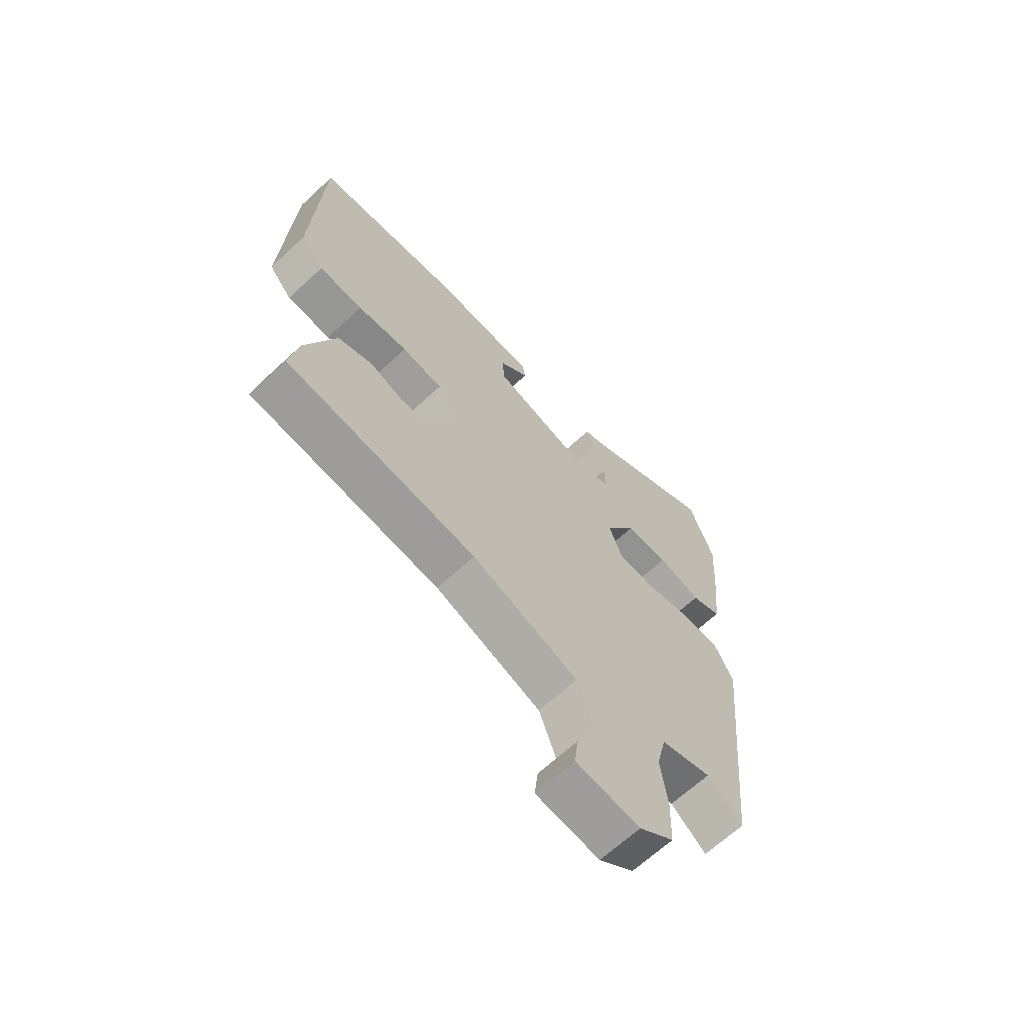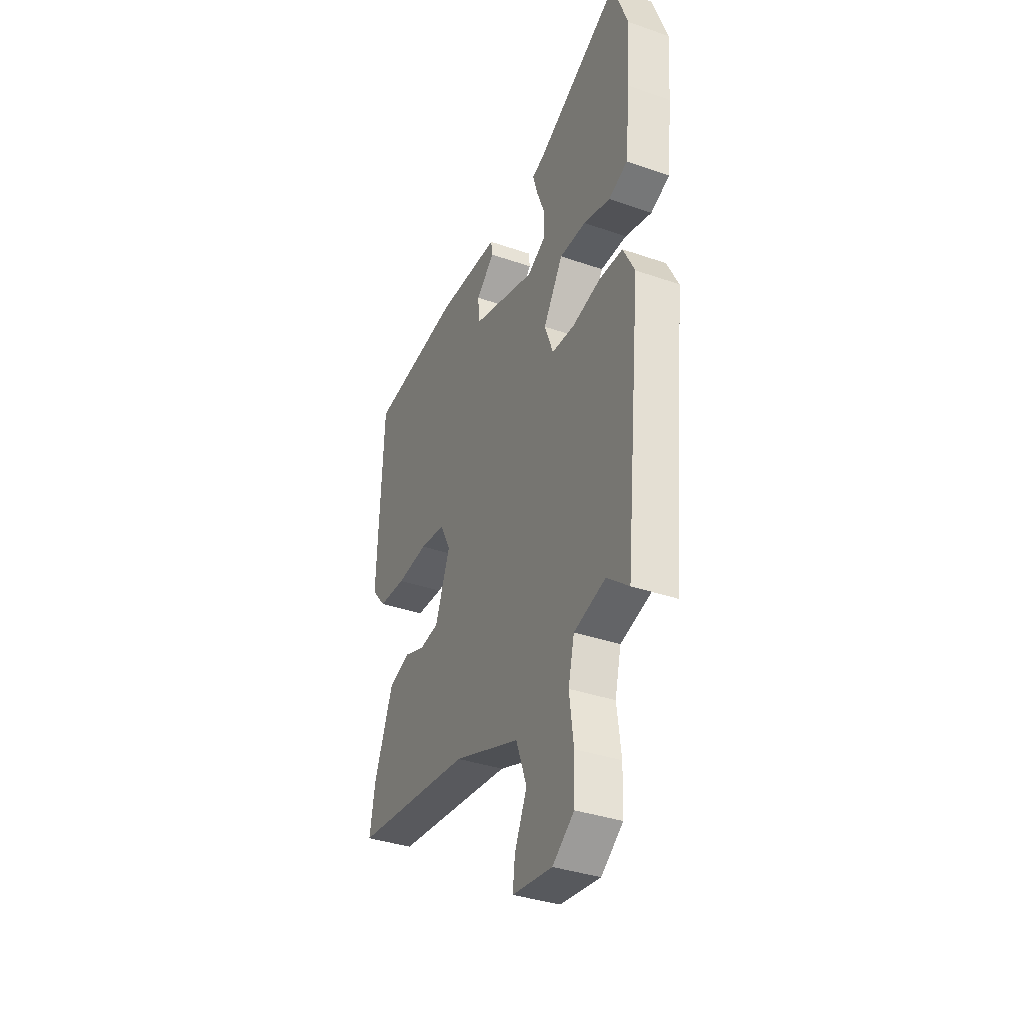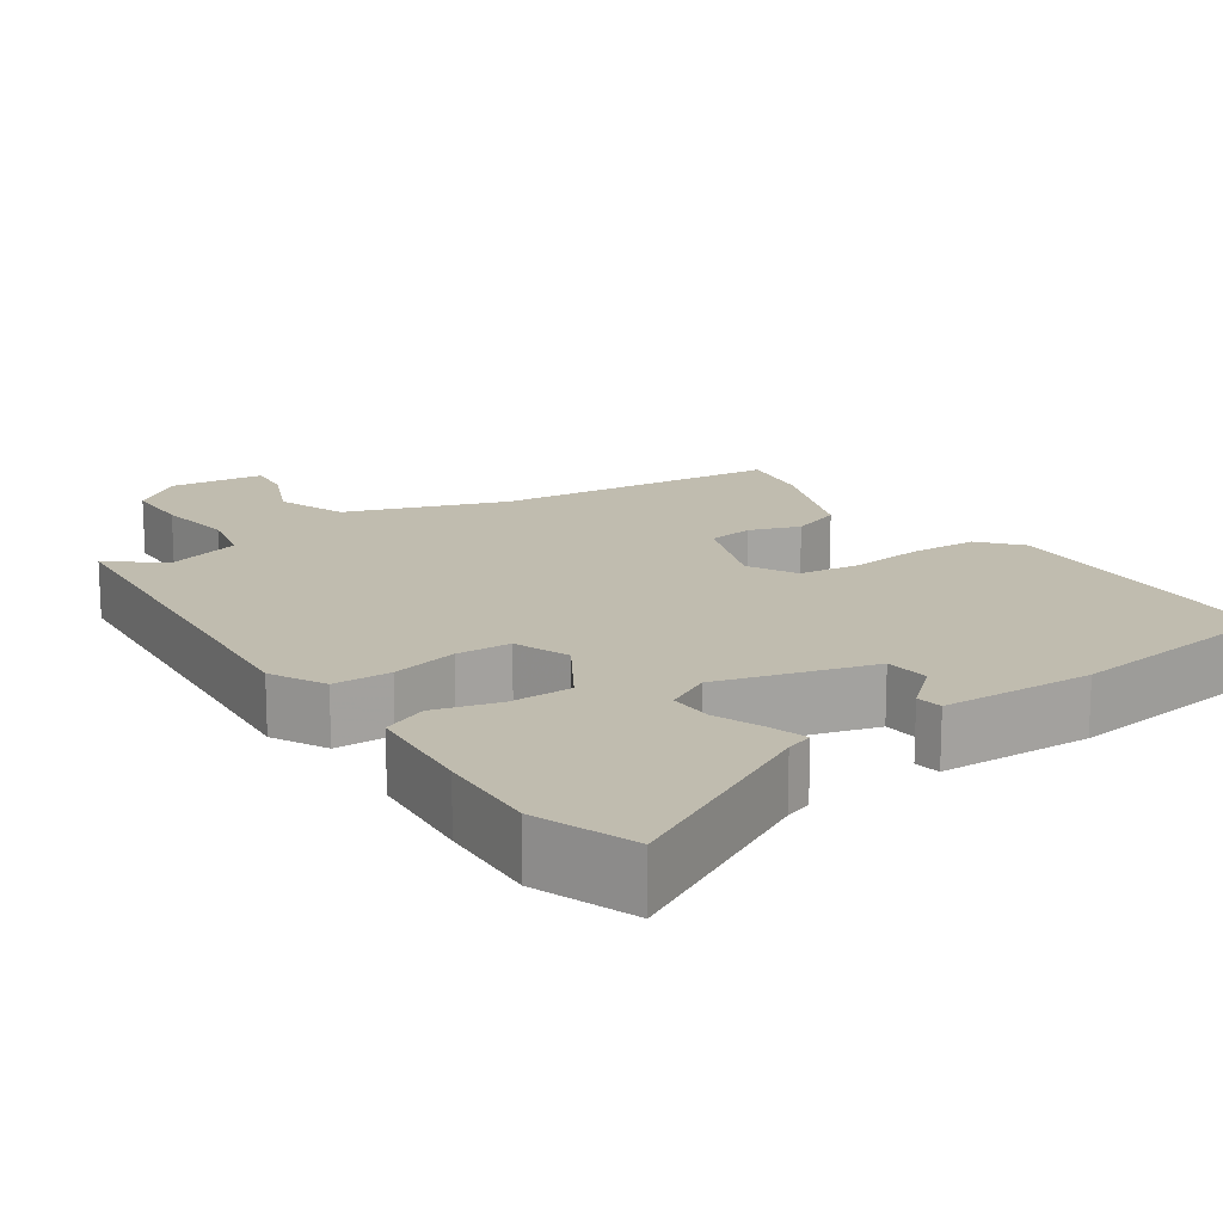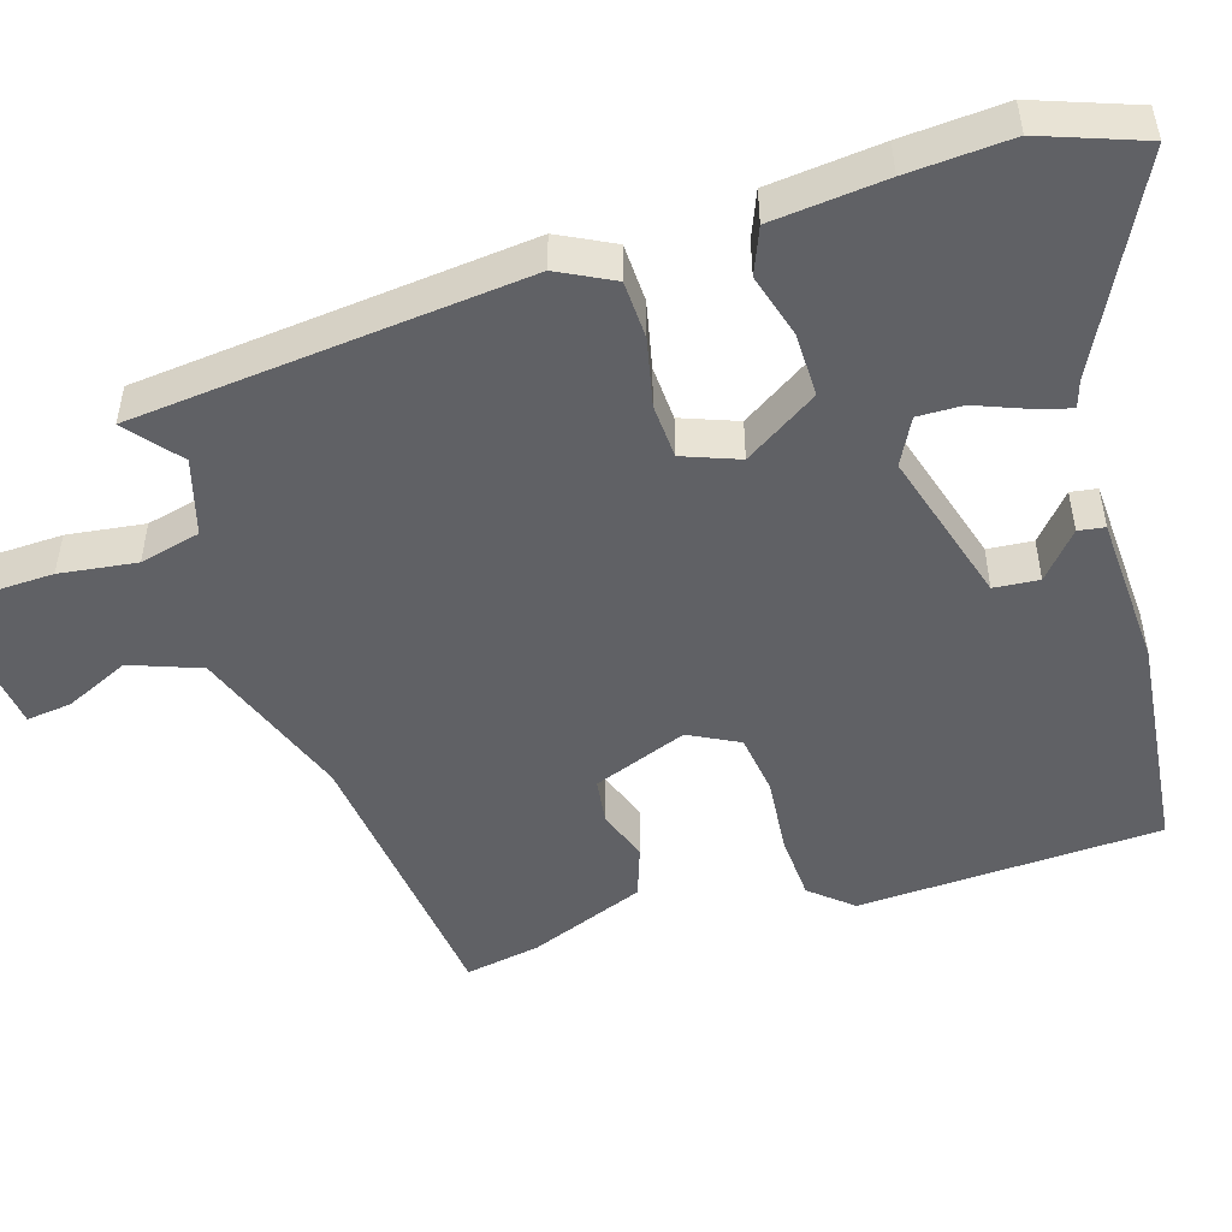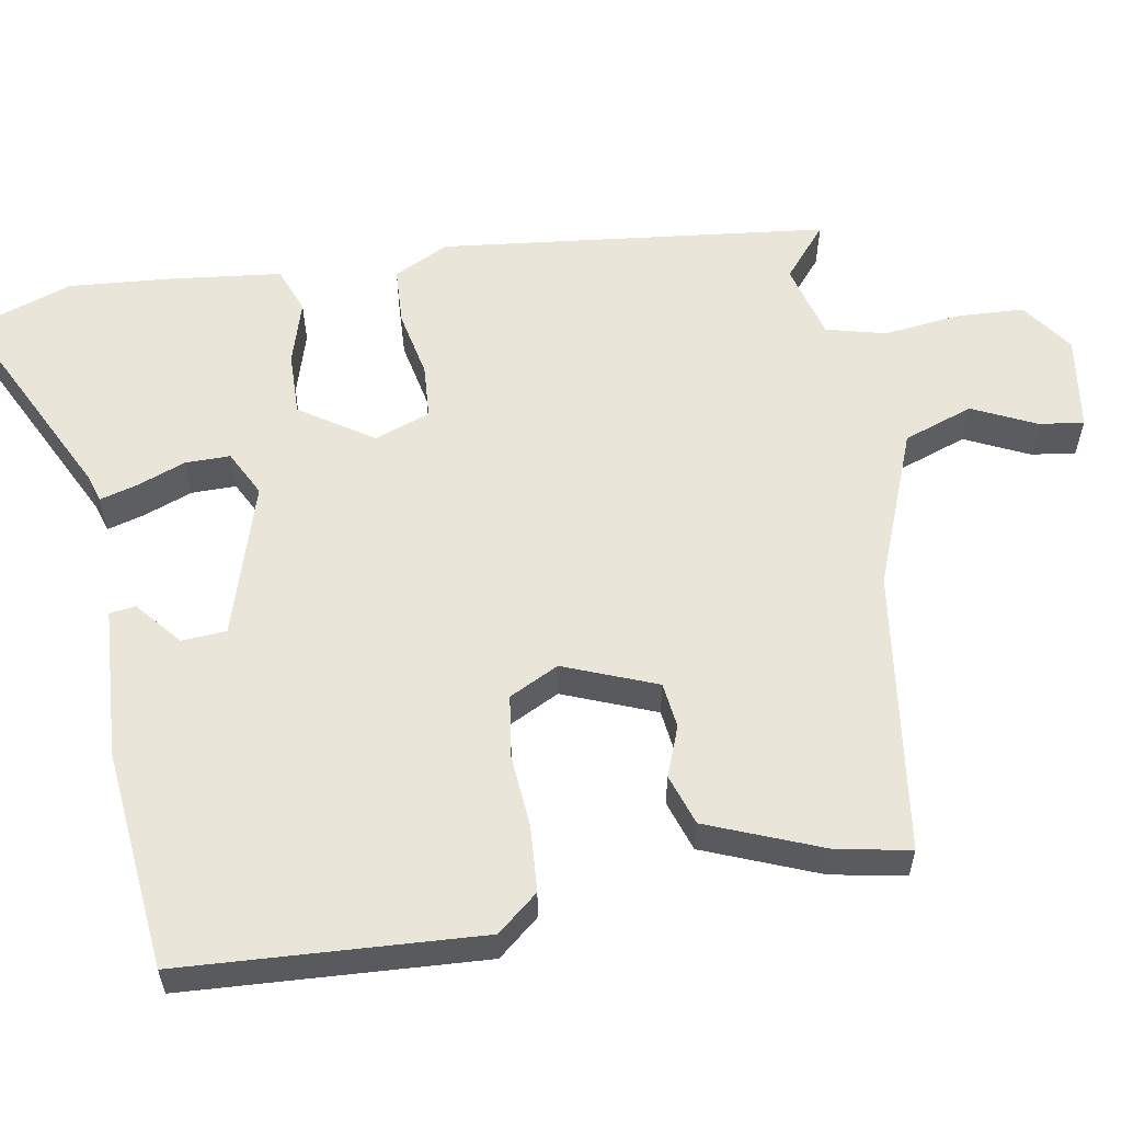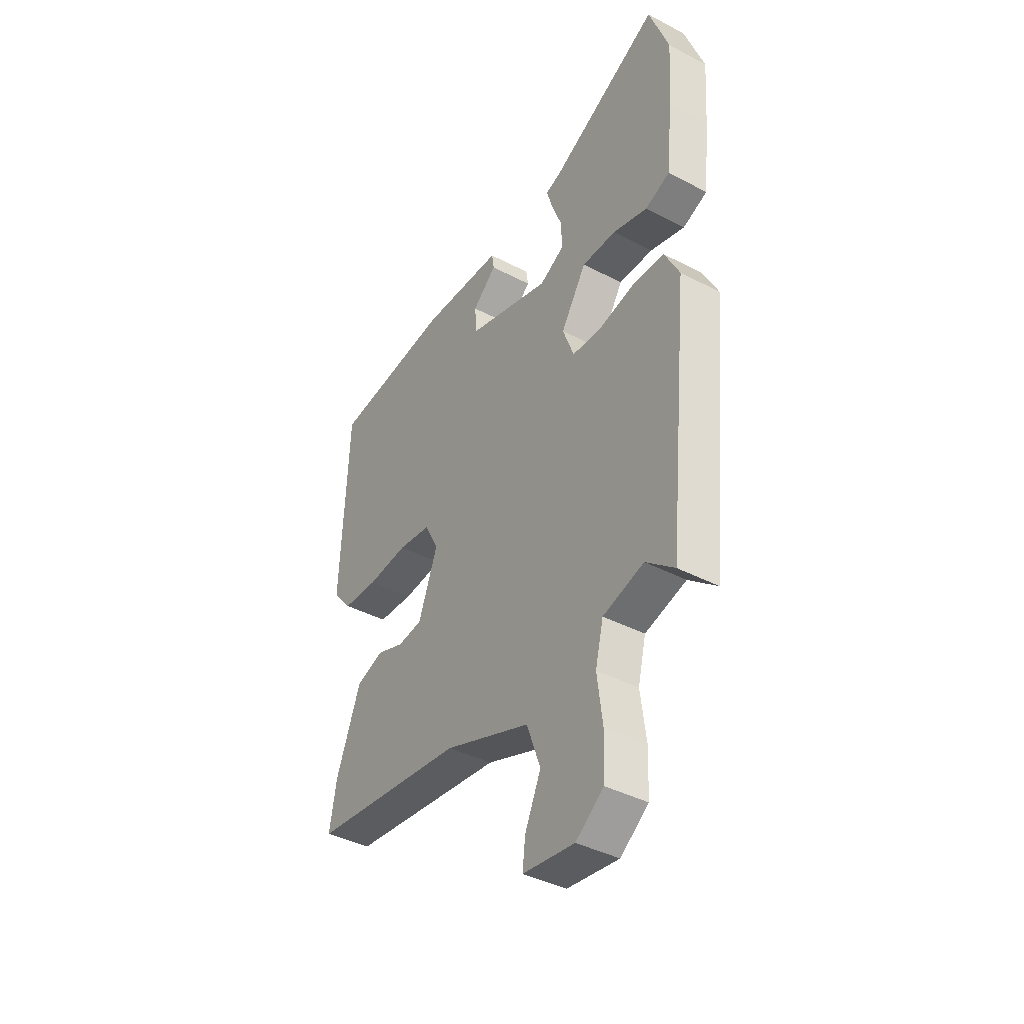
<metadata>
{"format":"obj","ext":"obj","renderer":"f3d","projection":"perspective","resolution":1024,"background":"white","views":[{"elev":-65.9,"azim":133.1,"up":"+Z"},{"elev":-36.3,"azim":-114.4,"up":"+Z"},{"elev":16.3,"azim":-35.1,"up":"+Y"},{"elev":-49.8,"azim":-72.9,"up":"+Y"},{"elev":58.1,"azim":80.9,"up":"+Y"},{"elev":-40.2,"azim":-122.9,"up":"+Z"}]}
</metadata>
<code>
v 0.487 0.07 -0.431
v 0.12 0.07 -0.476
v -0.085 0.07 -0.553
v -0.118 0.07 -0.643
v -0.08 0.07 -0.726
v -0.073 0.07 -0.784
v -0.196 0.07 -0.8
v -0.263 0.07 -0.751
v -0.266 0.07 -0.663
v -0.253 0.07 -0.564
v -0.272 0.07 -0.486
v -0.37 0.07 -0.458
v -0.438 0.07 -0.514
v -0.489 0.07 -0.01
v -0.453 0.07 0.061
v -0.378 0.07 0.064
v -0.291 0.07 0.045
v -0.22 0.07 0.049
v -0.193 0.07 0.121
v -0.254 0.07 0.216
v -0.336 0.07 0.215
v -0.419 0.07 0.191
v -0.478 0.07 0.215
v -0.493 0.07 0.361
v -0.502 0.07 0.494
v -0.455 0.07 0.624
v -0.19 0.07 0.489
v -0.155 0.07 0.478
v -0.169 0.07 0.43
v -0.194 0.07 0.366
v -0.195 0.07 0.308
v -0.136 0.07 0.277
v 0.063 0.07 0.336
v 0.068 0.07 0.394
v 0.01 0.07 0.444
v 0.015 0.07 0.478
v 0.212 0.07 0.488
v 0.497 0.07 0.456
v 0.515 0.07 0.067
v 0.47 0.07 0.014
v 0.385 0.07 0.009
v 0.288 0.07 0.018
v 0.209 0.07 0.007
v 0.176 0.07 -0.057
v 0.222 0.07 -0.178
v 0.281 0.07 -0.186
v 0.346 0.07 -0.162
v 0.412 0.07 -0.185
v 0.47 0.07 -0.335
v 0.487 0 -0.431
v 0.12 0 -0.476
v -0.085 0 -0.553
v -0.118 0 -0.643
v -0.08 0 -0.726
v -0.073 0 -0.784
v -0.196 0 -0.8
v -0.263 0 -0.751
v -0.266 0 -0.663
v -0.253 0 -0.564
v -0.272 0 -0.486
v -0.37 0 -0.458
v -0.438 0 -0.514
v -0.489 0 -0.01
v -0.453 0 0.061
v -0.378 0 0.064
v -0.291 0 0.045
v -0.22 0 0.049
v -0.193 0 0.121
v -0.254 0 0.216
v -0.336 0 0.215
v -0.419 0 0.191
v -0.478 0 0.215
v -0.493 0 0.361
v -0.502 0 0.494
v -0.455 0 0.624
v -0.19 0 0.489
v -0.155 0 0.478
v -0.169 0 0.43
v -0.194 0 0.366
v -0.195 0 0.308
v -0.136 0 0.277
v 0.063 0 0.336
v 0.068 0 0.394
v 0.01 0 0.444
v 0.015 0 0.478
v 0.212 0 0.488
v 0.497 0 0.456
v 0.515 0 0.067
v 0.47 0 0.014
v 0.385 0 0.009
v 0.288 0 0.018
v 0.209 0 0.007
v 0.176 0 -0.057
v 0.222 0 -0.178
v 0.281 0 -0.186
v 0.346 0 -0.162
v 0.412 0 -0.185
v 0.47 0 -0.335
f 49 1 2
f 48 49 2
f 47 48 2
f 46 47 2
f 45 46 2 3
f 44 45 3
f 43 44 3
f 40 41 42
f 39 40 42
f 38 39 42
f 37 38 42
f 37 42 43
f 34 35 36 37
f 33 34 37 43
f 32 33 43 3
f 27 28 29 30
f 26 27 30
f 25 26 30
f 24 25 30
f 23 24 30
f 22 23 30
f 21 22 30
f 20 21 30 31
f 19 20 31 32
f 15 16 17
f 14 15 17
f 13 14 17
f 12 13 17
f 11 12 17 18
f 10 11 18 19
f 8 9 10
f 7 8 10
f 6 7 10
f 5 6 10
f 4 5 10
f 10 19 32
f 4 10 32
f 3 4 32
f 51 50 98
f 51 98 97
f 51 97 96
f 51 96 95
f 52 51 95 94
f 52 94 93
f 52 93 92
f 91 90 89
f 91 89 88
f 91 88 87
f 91 87 86
f 92 91 86
f 86 85 84 83
f 92 86 83 82
f 52 92 82 81
f 79 78 77 76
f 79 76 75
f 79 75 74
f 79 74 73
f 79 73 72
f 79 72 71
f 79 71 70
f 80 79 70 69
f 81 80 69 68
f 66 65 64
f 66 64 63
f 66 63 62
f 66 62 61
f 67 66 61 60
f 68 67 60 59
f 59 58 57
f 59 57 56
f 59 56 55
f 59 55 54
f 59 54 53
f 81 68 59
f 81 59 53
f 81 53 52
f 1 50 51 2
f 2 51 52 3
f 3 52 53 4
f 4 53 54 5
f 5 54 55 6
f 6 55 56 7
f 7 56 57 8
f 8 57 58 9
f 9 58 59 10
f 10 59 60 11
f 11 60 61 12
f 12 61 62 13
f 13 62 63 14
f 14 63 64 15
f 15 64 65 16
f 16 65 66 17
f 17 66 67 18
f 18 67 68 19
f 19 68 69 20
f 20 69 70 21
f 21 70 71 22
f 22 71 72 23
f 23 72 73 24
f 24 73 74 25
f 25 74 75 26
f 26 75 76 27
f 27 76 77 28
f 28 77 78 29
f 29 78 79 30
f 30 79 80 31
f 31 80 81 32
f 32 81 82 33
f 33 82 83 34
f 34 83 84 35
f 35 84 85 36
f 36 85 86 37
f 37 86 87 38
f 38 87 88 39
f 39 88 89 40
f 40 89 90 41
f 41 90 91 42
f 42 91 92 43
f 43 92 93 44
f 44 93 94 45
f 45 94 95 46
f 46 95 96 47
f 47 96 97 48
f 48 97 98 49
f 49 98 50 1

</code>
